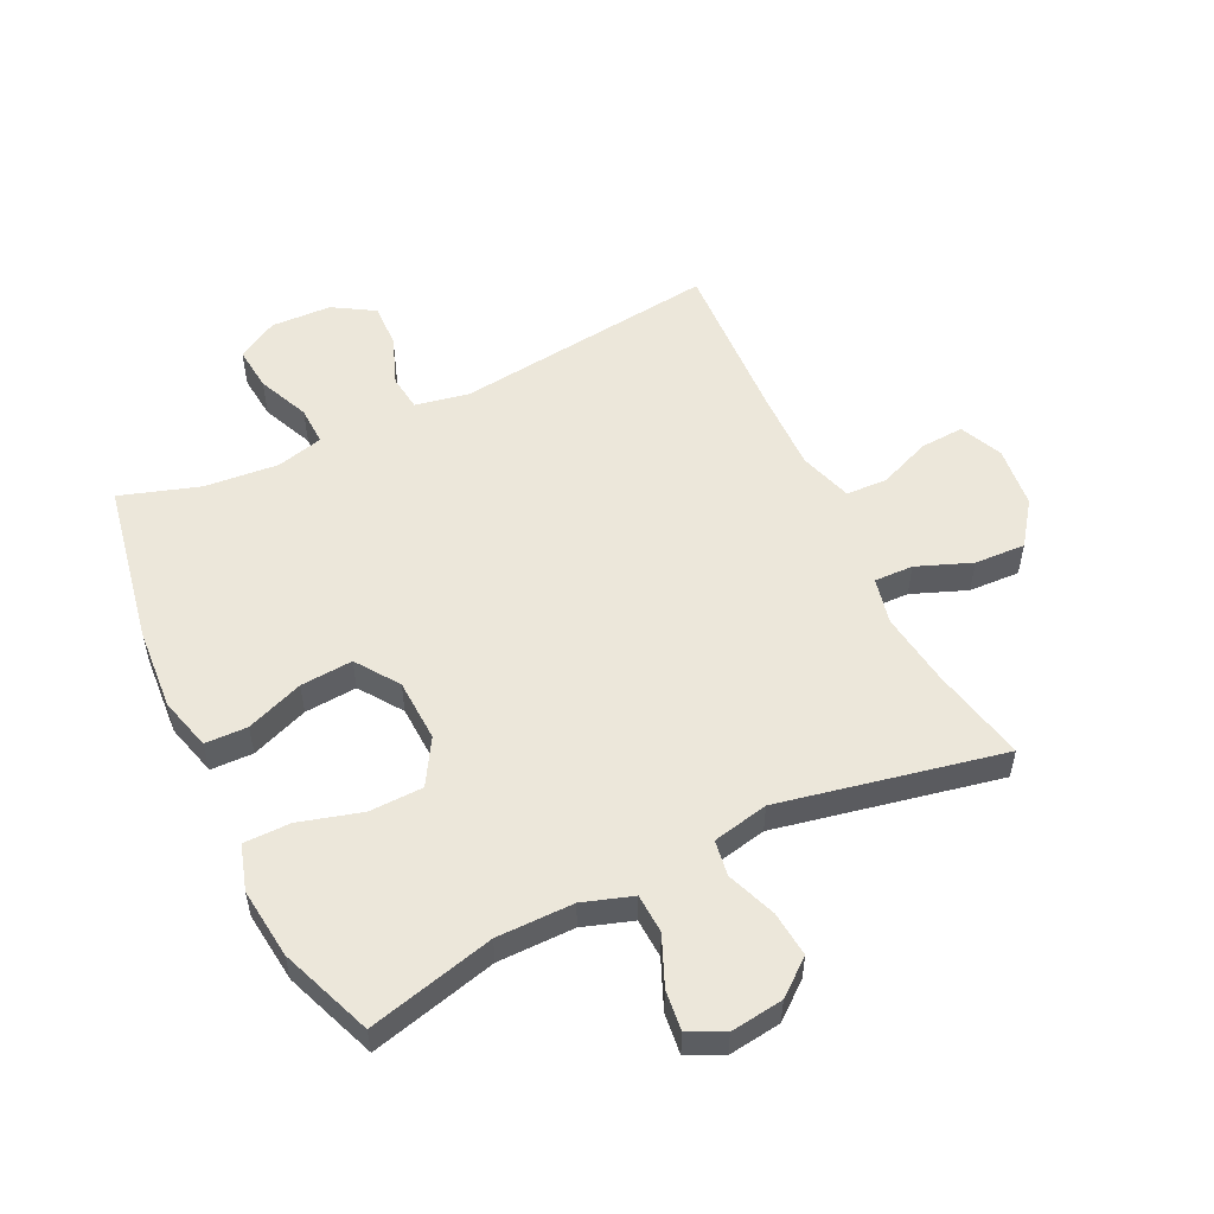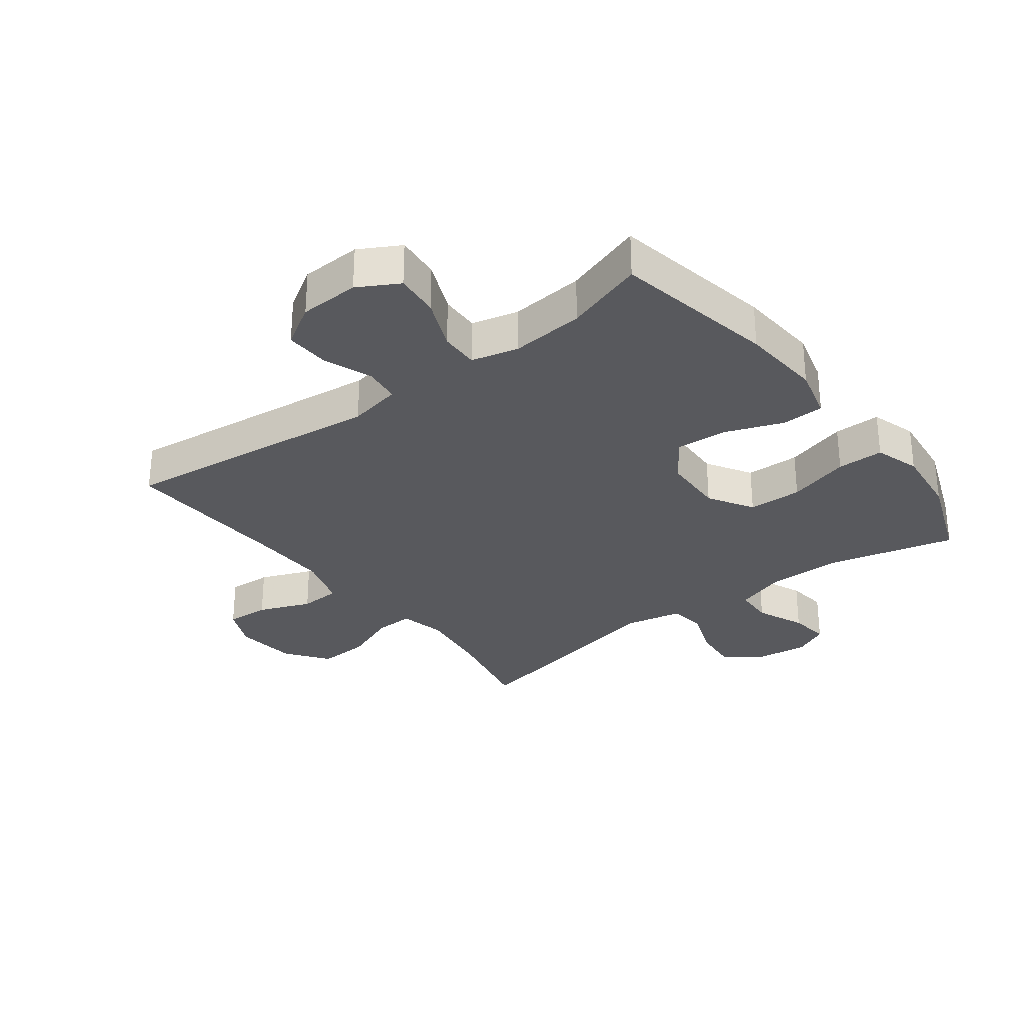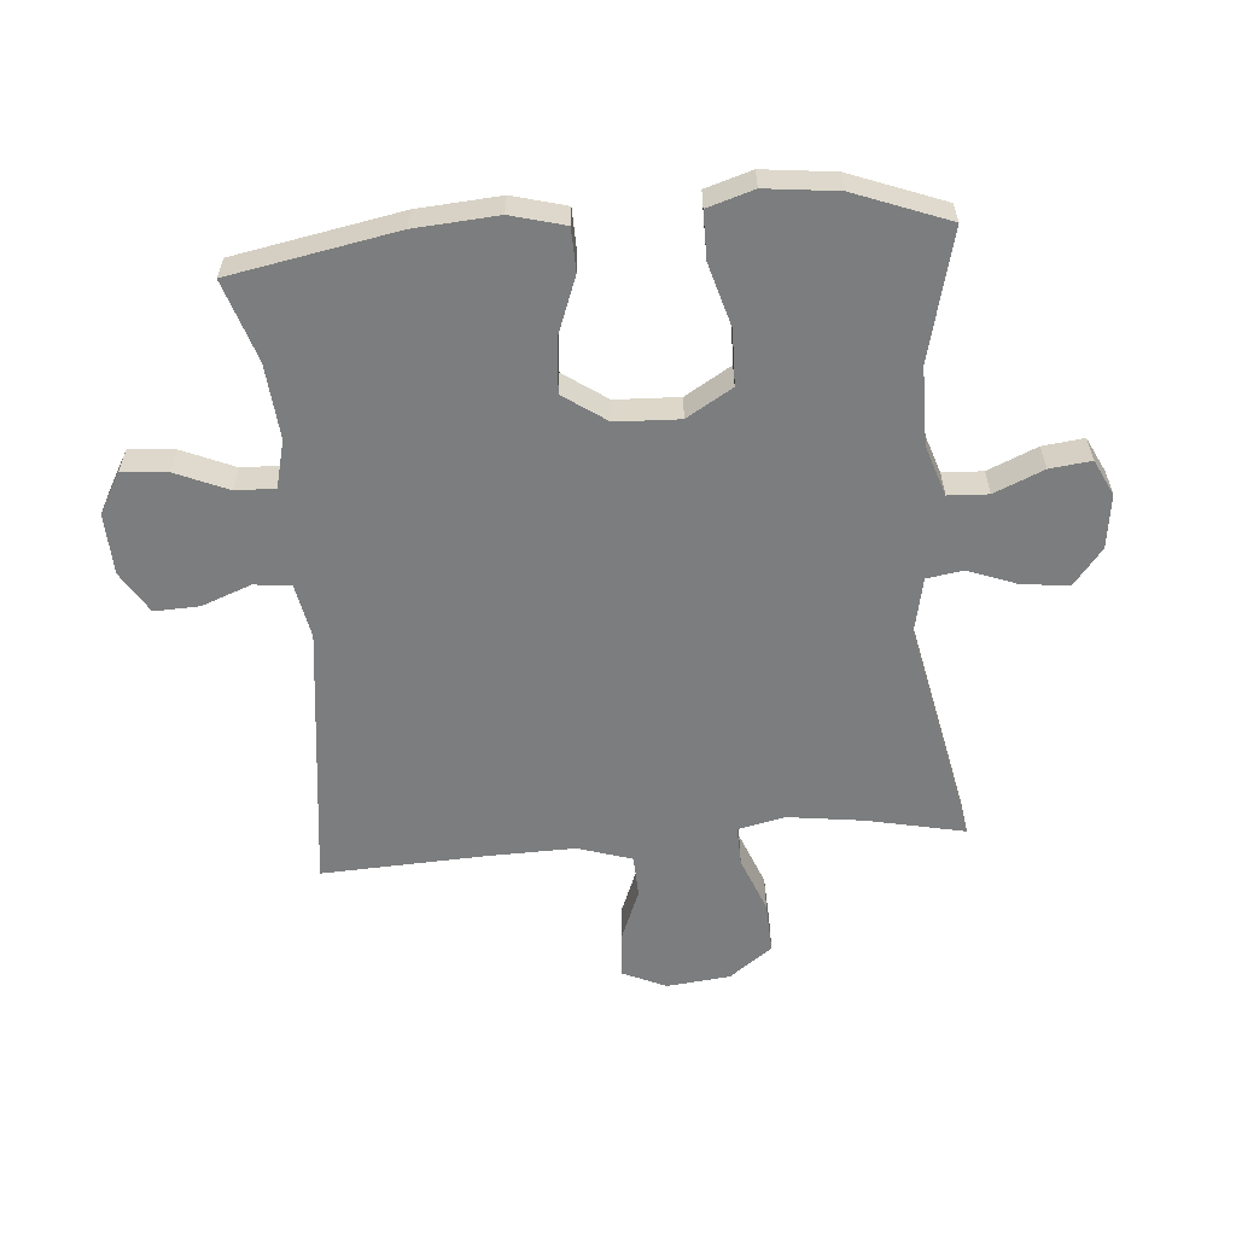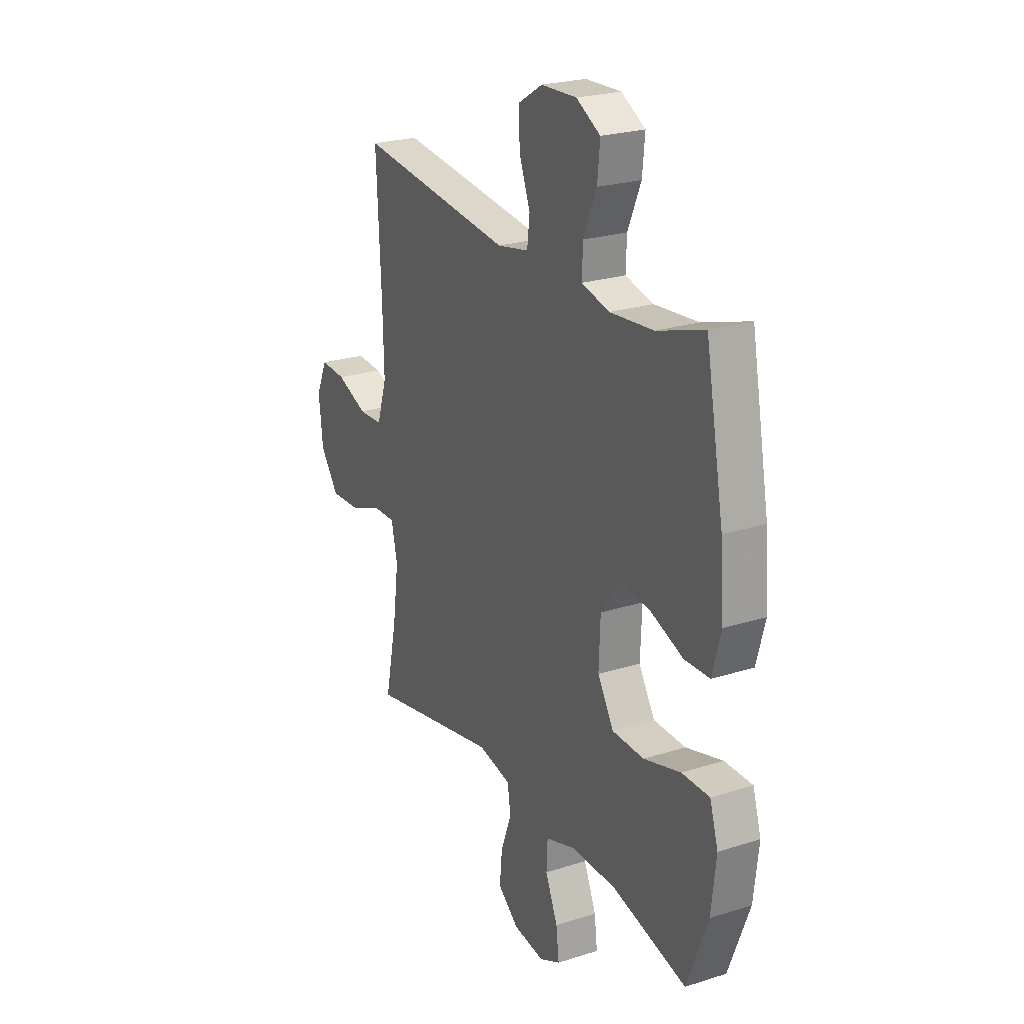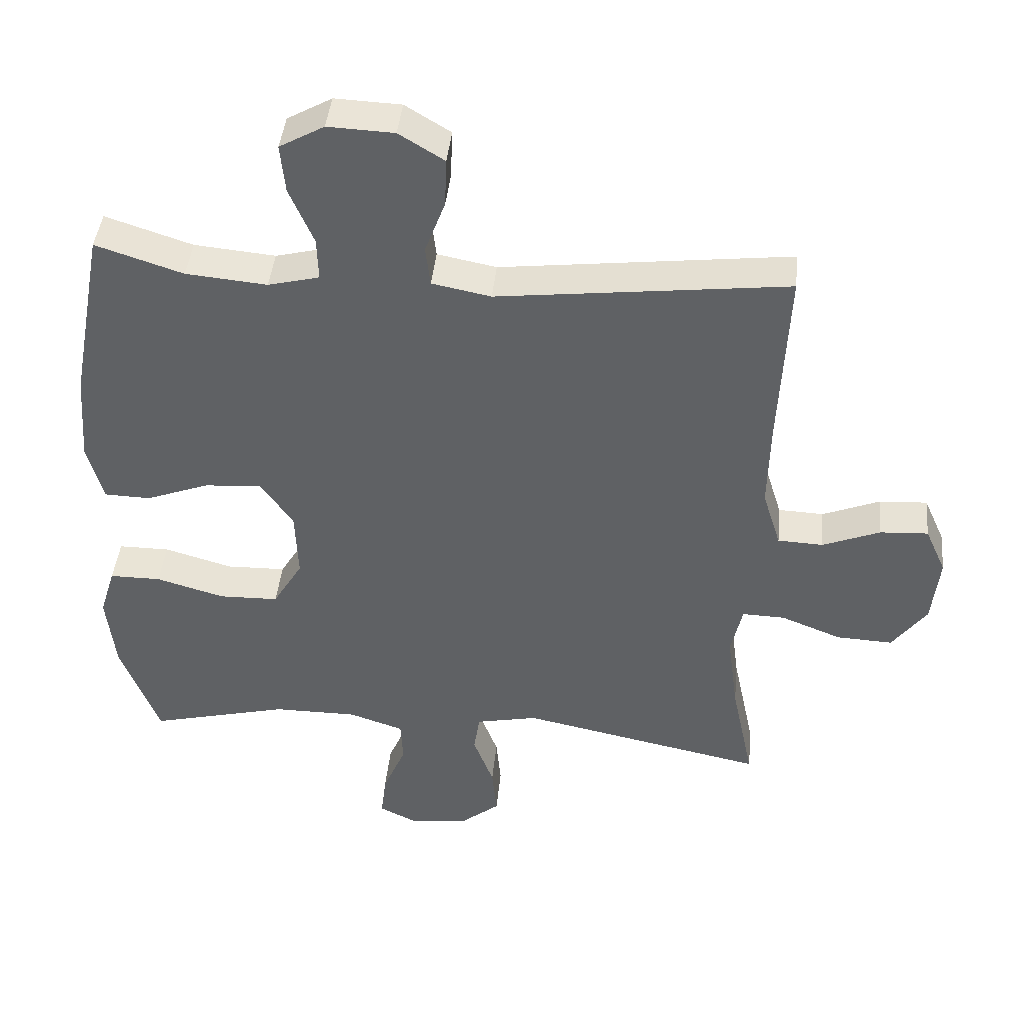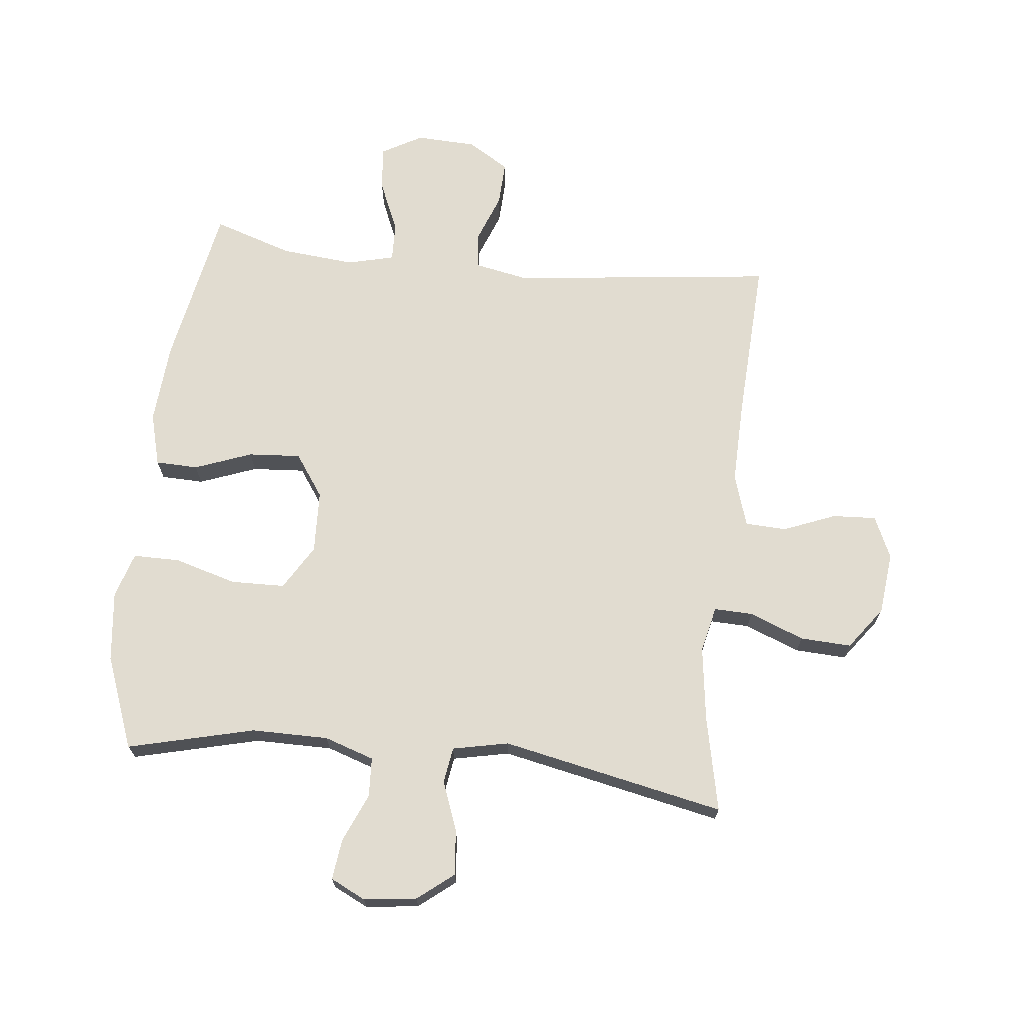
<metadata>
{"format":"obj","ext":"obj","renderer":"f3d","projection":"perspective","resolution":1024,"background":"white","views":[{"elev":54.1,"azim":154.1,"up":"+Y"},{"elev":-30.0,"azim":37.3,"up":"+Y"},{"elev":-59.0,"azim":94.6,"up":"+Y"},{"elev":24.0,"azim":62.1,"up":"+Z"},{"elev":42.5,"azim":-174.4,"up":"+Z"},{"elev":69.4,"azim":-173.8,"up":"+Y"}]}
</metadata>
<code>
v -0.5 0.07 0.5
v -0.072 0.07 0.45
v 0.015 0.07 0.467
v 0.022 0.07 0.526
v -0.008 0.07 0.605
v -0.011 0.07 0.677
v 0.056 0.07 0.718
v 0.154 0.07 0.722
v 0.22 0.07 0.685
v 0.213 0.07 0.613
v 0.177 0.07 0.529
v 0.175 0.07 0.466
v 0.251 0.07 0.447
v 0.371 0.07 0.458
v 0.5 0.07 0.5
v 0.55 0.07 0.235
v 0.56 0.07 0.103
v 0.537 0.07 0.017
v 0.468 0.07 0.015
v 0.375 0.07 0.05
v 0.29 0.07 0.056
v 0.242 0.07 -0.013
v 0.238 0.07 -0.115
v 0.282 0.07 -0.188
v 0.37 0.07 -0.19
v 0.471 0.07 -0.161
v 0.547 0.07 -0.161
v 0.57 0.07 -0.235
v 0.557 0.07 -0.35
v 0.5 0.07 -0.5
v 0.294 0.07 -0.449
v 0.169 0.07 -0.449
v 0.088 0.07 -0.476
v 0.085 0.07 -0.54
v 0.119 0.07 -0.619
v 0.127 0.07 -0.685
v 0.07 0.07 -0.713
v -0.016 0.07 -0.702
v -0.074 0.07 -0.656
v -0.067 0.07 -0.582
v -0.037 0.07 -0.502
v -0.046 0.07 -0.444
v -0.137 0.07 -0.425
v -0.5 0.07 -0.5
v -0.467 0.07 -0.344
v -0.451 0.07 -0.224
v -0.468 0.07 -0.149
v -0.531 0.07 -0.151
v -0.62 0.07 -0.186
v -0.703 0.07 -0.19
v -0.754 0.07 -0.121
v -0.765 0.07 -0.02
v -0.734 0.07 0.049
v -0.663 0.07 0.045
v -0.578 0.07 0.011
v -0.511 0.07 0.014
v -0.484 0.07 0.1
v -0.487 0.07 0.232
v -0.5 0 0.5
v -0.072 0 0.45
v 0.015 0 0.467
v 0.022 0 0.526
v -0.008 0 0.605
v -0.011 0 0.677
v 0.056 0 0.718
v 0.154 0 0.722
v 0.22 0 0.685
v 0.213 0 0.613
v 0.177 0 0.529
v 0.175 0 0.466
v 0.251 0 0.447
v 0.371 0 0.458
v 0.5 0 0.5
v 0.55 0 0.235
v 0.56 0 0.103
v 0.537 0 0.017
v 0.468 0 0.015
v 0.375 0 0.05
v 0.29 0 0.056
v 0.242 0 -0.013
v 0.238 0 -0.115
v 0.282 0 -0.188
v 0.37 0 -0.19
v 0.471 0 -0.161
v 0.547 0 -0.161
v 0.57 0 -0.235
v 0.557 0 -0.35
v 0.5 0 -0.5
v 0.294 0 -0.449
v 0.169 0 -0.449
v 0.088 0 -0.476
v 0.085 0 -0.54
v 0.119 0 -0.619
v 0.127 0 -0.685
v 0.07 0 -0.713
v -0.016 0 -0.702
v -0.074 0 -0.656
v -0.067 0 -0.582
v -0.037 0 -0.502
v -0.046 0 -0.444
v -0.137 0 -0.425
v -0.5 0 -0.5
v -0.467 0 -0.344
v -0.451 0 -0.224
v -0.468 0 -0.149
v -0.531 0 -0.151
v -0.62 0 -0.186
v -0.703 0 -0.19
v -0.754 0 -0.121
v -0.765 0 -0.02
v -0.734 0 0.049
v -0.663 0 0.045
v -0.578 0 0.011
v -0.511 0 0.014
v -0.484 0 0.1
v -0.487 0 0.232
f 52 53 54 55
f 52 55 56
f 51 52 56
f 48 49 50 51
f 47 48 51 56
f 43 44 45
f 42 43 45 46
f 38 39 40 41
f 36 37 38 41
f 34 35 36 41
f 33 34 41 42
f 32 33 42 46
f 28 29 30 31
f 25 26 27 28
f 24 25 28 31
f 23 24 31 32
f 17 18 19 20
f 17 20 21
f 14 15 16 17
f 13 14 17 21
f 12 13 21 22
f 8 9 10 11
f 8 11 12
f 7 8 12
f 4 5 6 7
f 3 4 7 12
f 2 3 12 22
f 58 1 2 22
f 47 56 57
f 46 47 57 58
f 32 46 58
f 22 23 32 58
f 113 112 111 110
f 114 113 110
f 114 110 109
f 109 108 107 106
f 114 109 106 105
f 103 102 101
f 104 103 101 100
f 99 98 97 96
f 99 96 95 94
f 99 94 93 92
f 100 99 92 91
f 104 100 91 90
f 89 88 87 86
f 86 85 84 83
f 89 86 83 82
f 90 89 82 81
f 78 77 76 75
f 79 78 75
f 75 74 73 72
f 79 75 72 71
f 80 79 71 70
f 69 68 67 66
f 70 69 66
f 70 66 65
f 65 64 63 62
f 70 65 62 61
f 80 70 61 60
f 80 60 59 116
f 115 114 105
f 116 115 105 104
f 116 104 90
f 116 90 81 80
f 1 59 60 2
f 2 60 61 3
f 3 61 62 4
f 4 62 63 5
f 5 63 64 6
f 6 64 65 7
f 7 65 66 8
f 8 66 67 9
f 9 67 68 10
f 10 68 69 11
f 11 69 70 12
f 12 70 71 13
f 13 71 72 14
f 14 72 73 15
f 15 73 74 16
f 16 74 75 17
f 17 75 76 18
f 18 76 77 19
f 19 77 78 20
f 20 78 79 21
f 21 79 80 22
f 22 80 81 23
f 23 81 82 24
f 24 82 83 25
f 25 83 84 26
f 26 84 85 27
f 27 85 86 28
f 28 86 87 29
f 29 87 88 30
f 30 88 89 31
f 31 89 90 32
f 32 90 91 33
f 33 91 92 34
f 34 92 93 35
f 35 93 94 36
f 36 94 95 37
f 37 95 96 38
f 38 96 97 39
f 39 97 98 40
f 40 98 99 41
f 41 99 100 42
f 42 100 101 43
f 43 101 102 44
f 44 102 103 45
f 45 103 104 46
f 46 104 105 47
f 47 105 106 48
f 48 106 107 49
f 49 107 108 50
f 50 108 109 51
f 51 109 110 52
f 52 110 111 53
f 53 111 112 54
f 54 112 113 55
f 55 113 114 56
f 56 114 115 57
f 57 115 116 58
f 58 116 59 1

</code>
